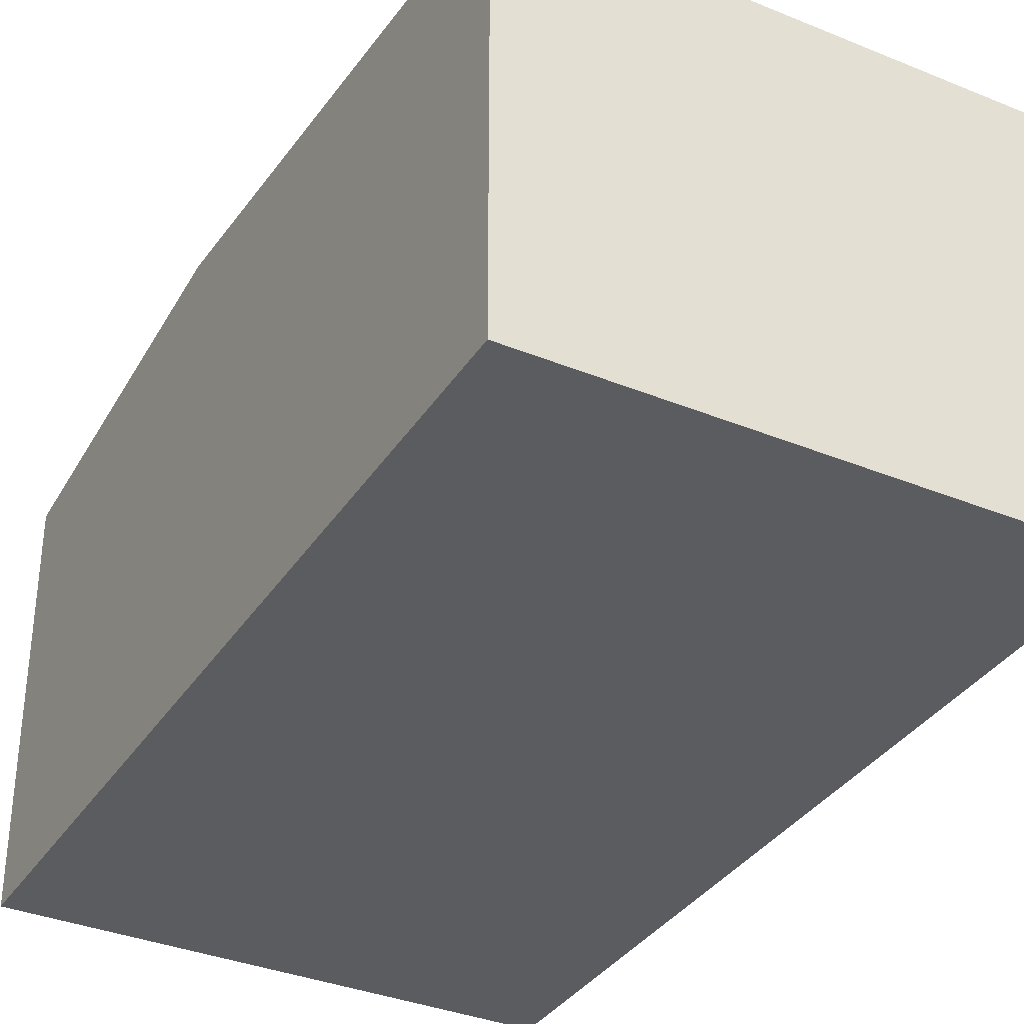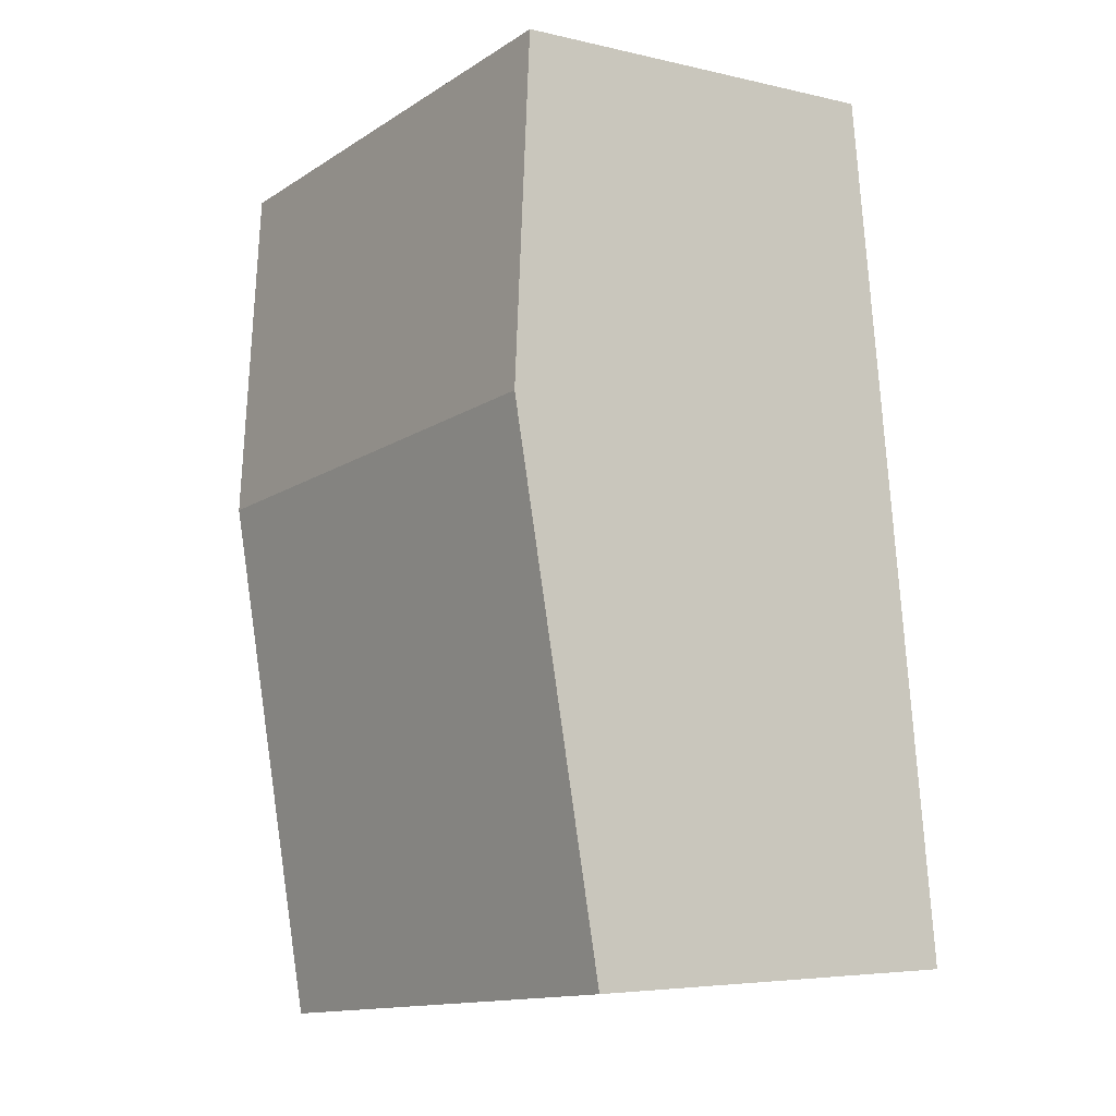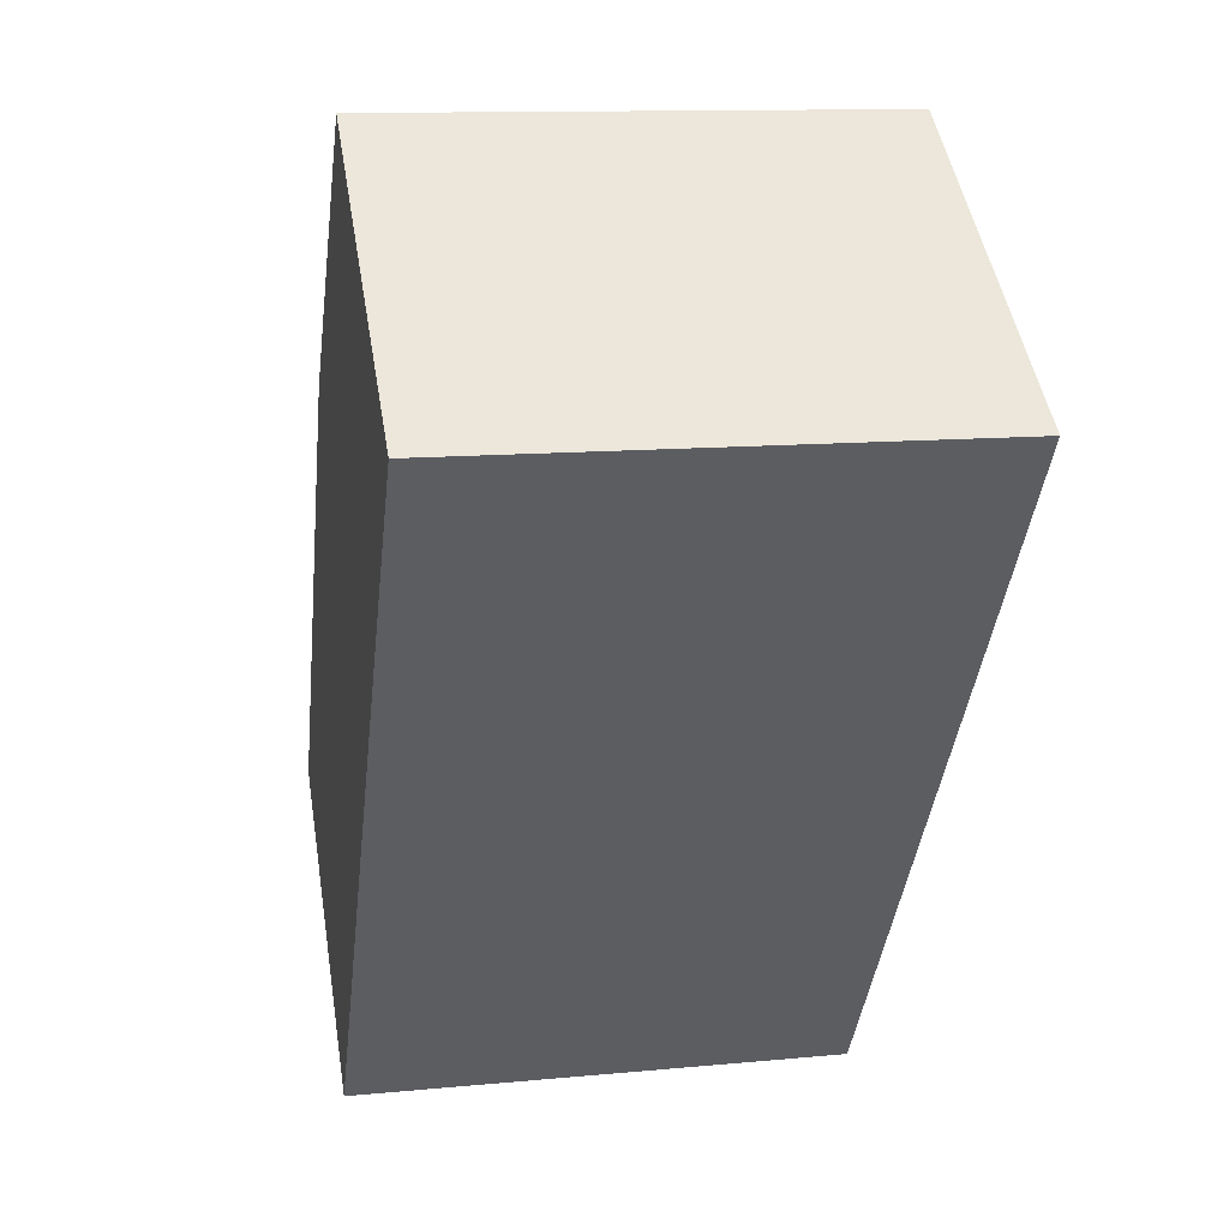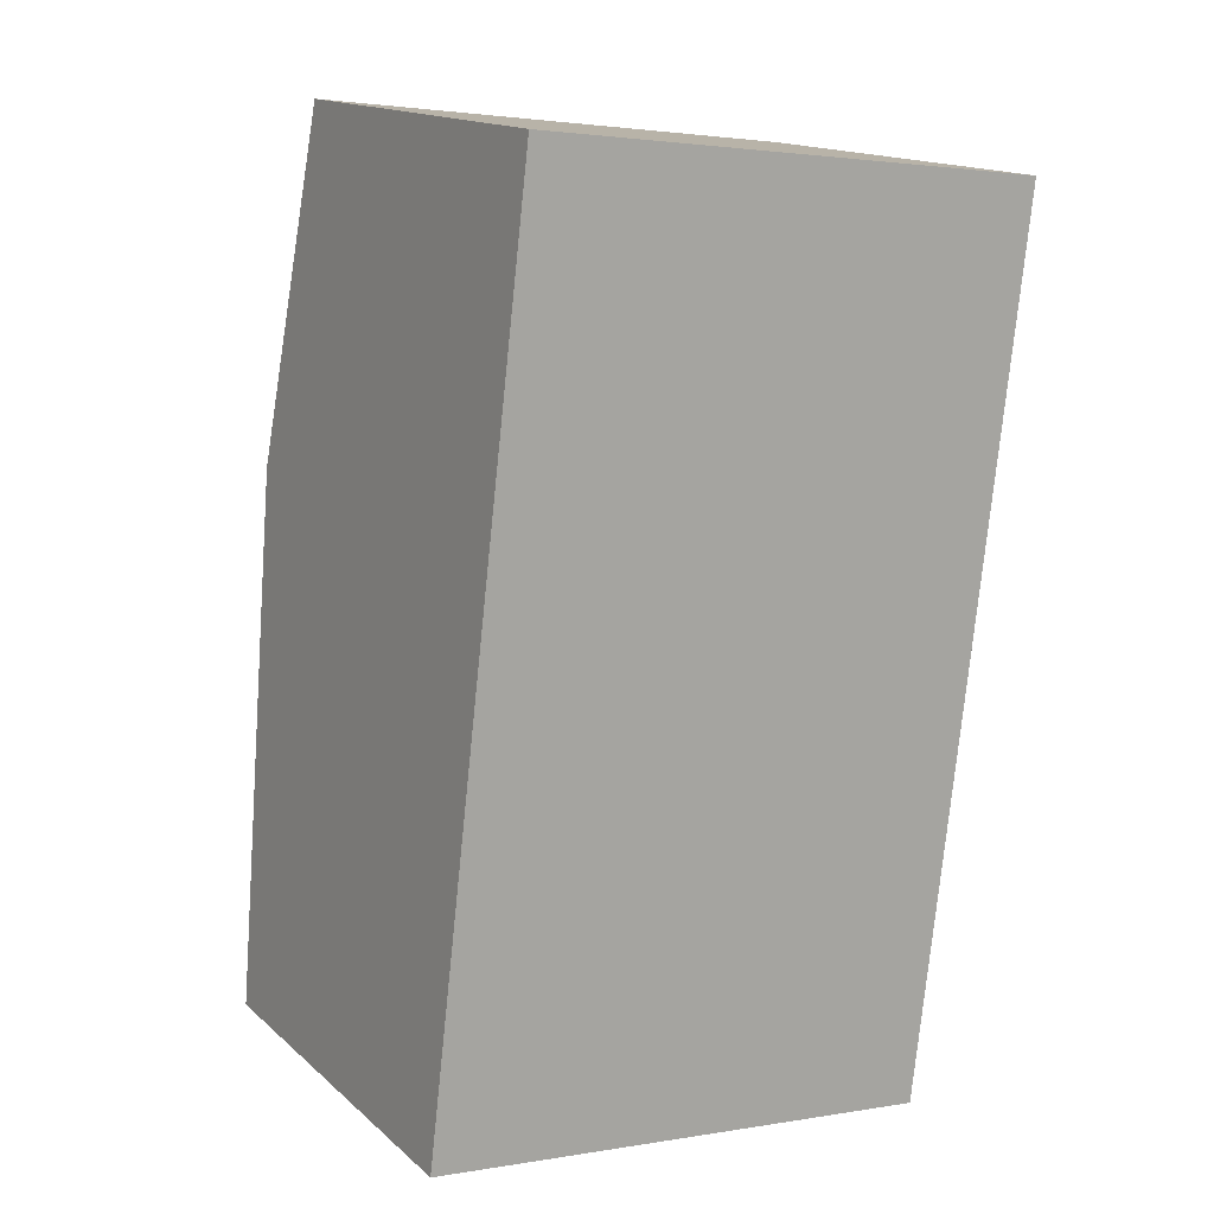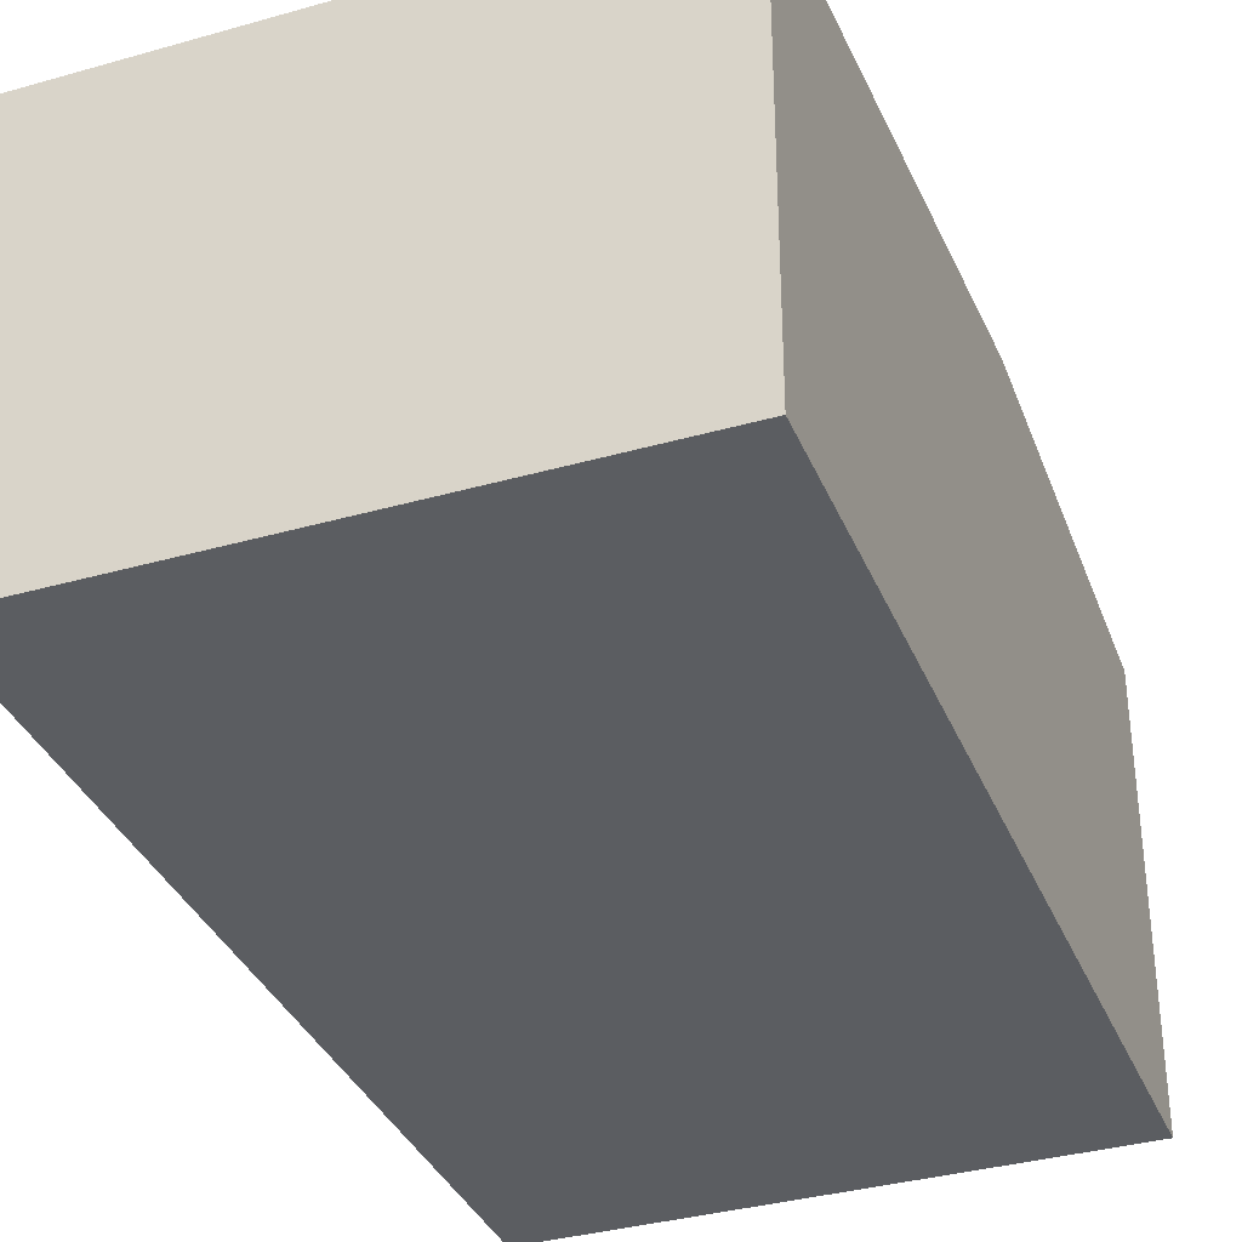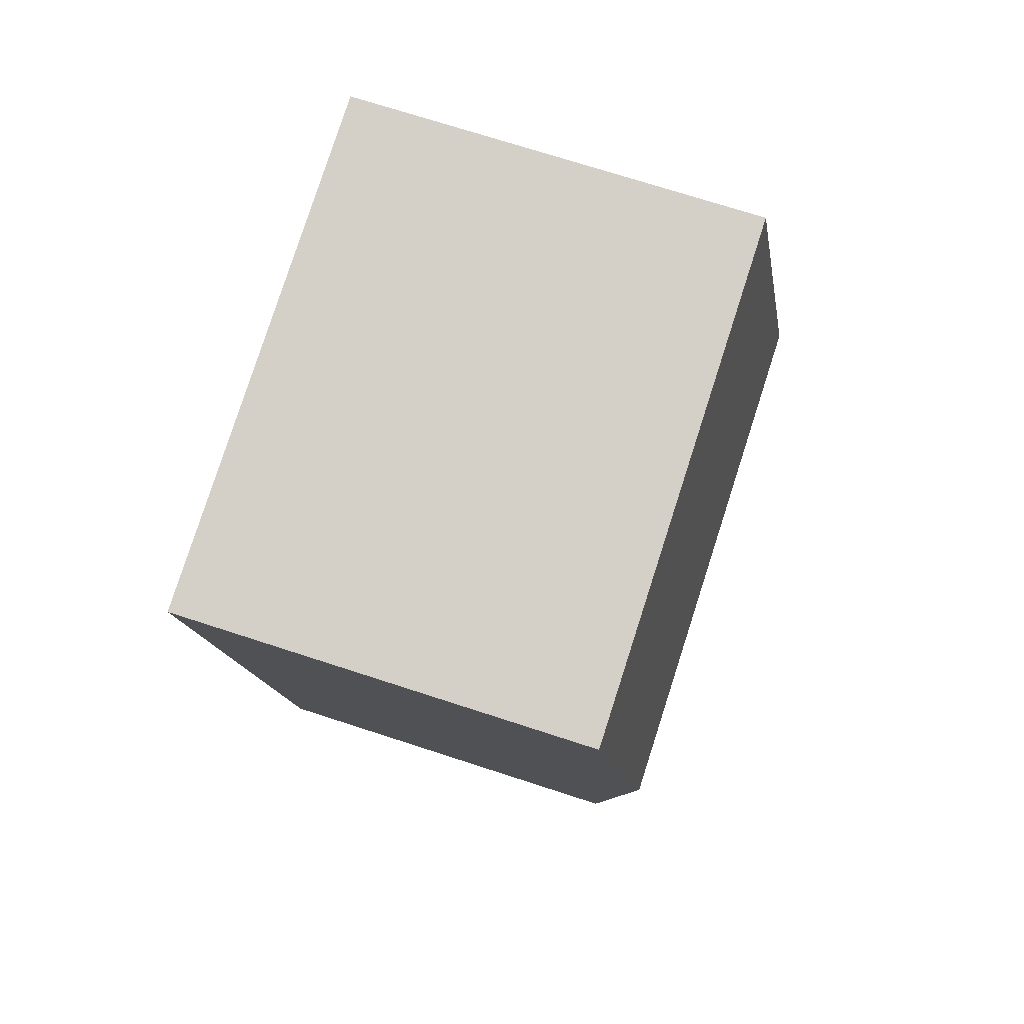
<metadata>
{"format":"obj","ext":"obj","renderer":"f3d","projection":"perspective","resolution":1024,"background":"white","views":[{"elev":-35.2,"azim":158.2,"up":"+Y"},{"elev":-5.2,"azim":-126.1,"up":"+Z"},{"elev":49.0,"azim":-9.5,"up":"+Z"},{"elev":15.4,"azim":-30.5,"up":"+Z"},{"elev":-35.5,"azim":-152.6,"up":"+Y"},{"elev":72.5,"azim":108.0,"up":"+Z"}]}
</metadata>
<code>
v  5.898 3.903 7.8
v  0.599 4.34 5.044
v  0.996 3.903 8.383
v  5.501 4.34 4.461
v  4.901 3.899 -0.582
v  0 3.899 2.387e-16
v  4.901 3.564e-17 -0.582
v  5.501 -2.732e-16 4.461
v  5.898 -4.776e-16 7.8
v  0 0 0
v  0.599 -3.089e-16 5.044
v  0.996 -5.133e-16 8.383
g defaultobject
f 1 2 3
f 2 1 4
f 5 2 4
f 2 5 6
f 4 7 5
f 7 4 1
f 7 1 8
f 8 1 9
f 7 6 5
f 6 7 10
f 10 2 6
f 2 10 11
f 2 11 3
f 3 11 12
f 12 1 3
f 1 12 9
f 8 10 7
f 10 8 9
f 10 9 11
f 11 9 12

</code>
